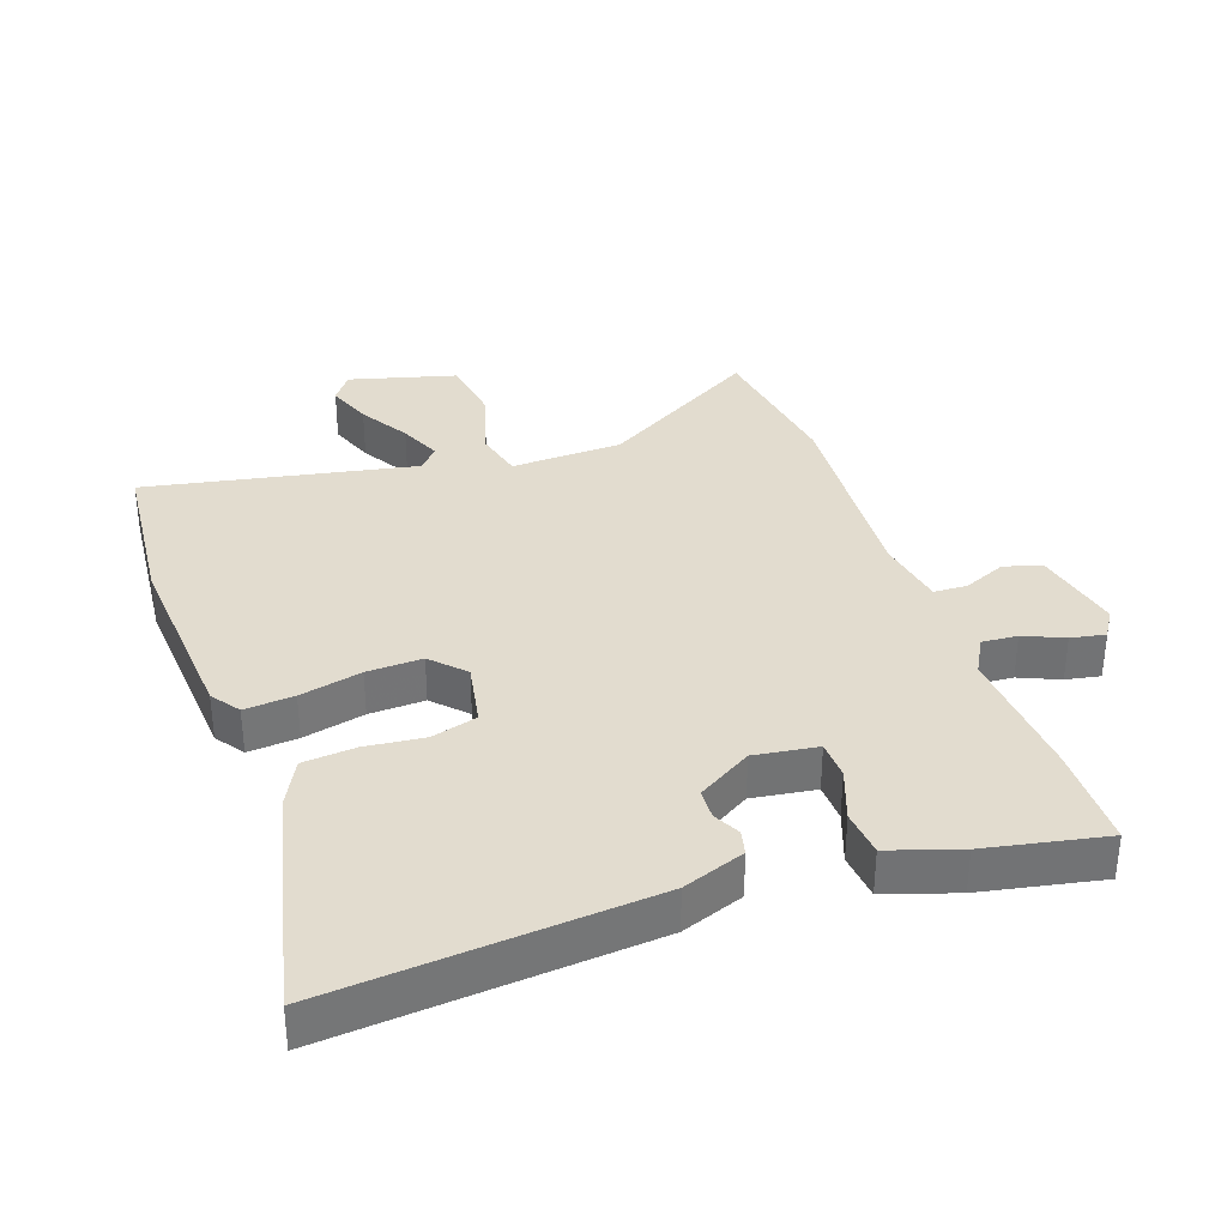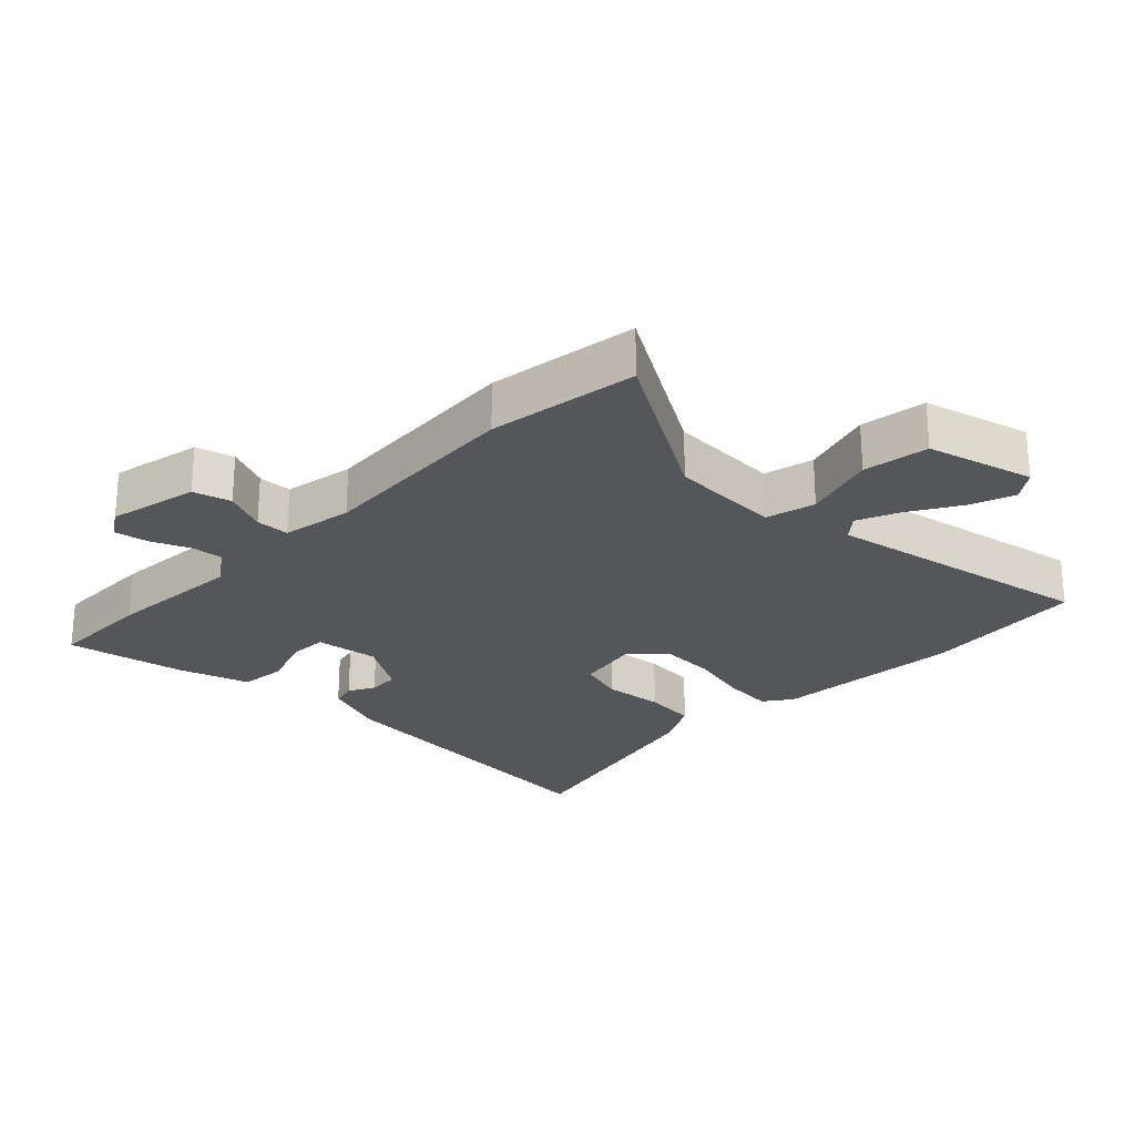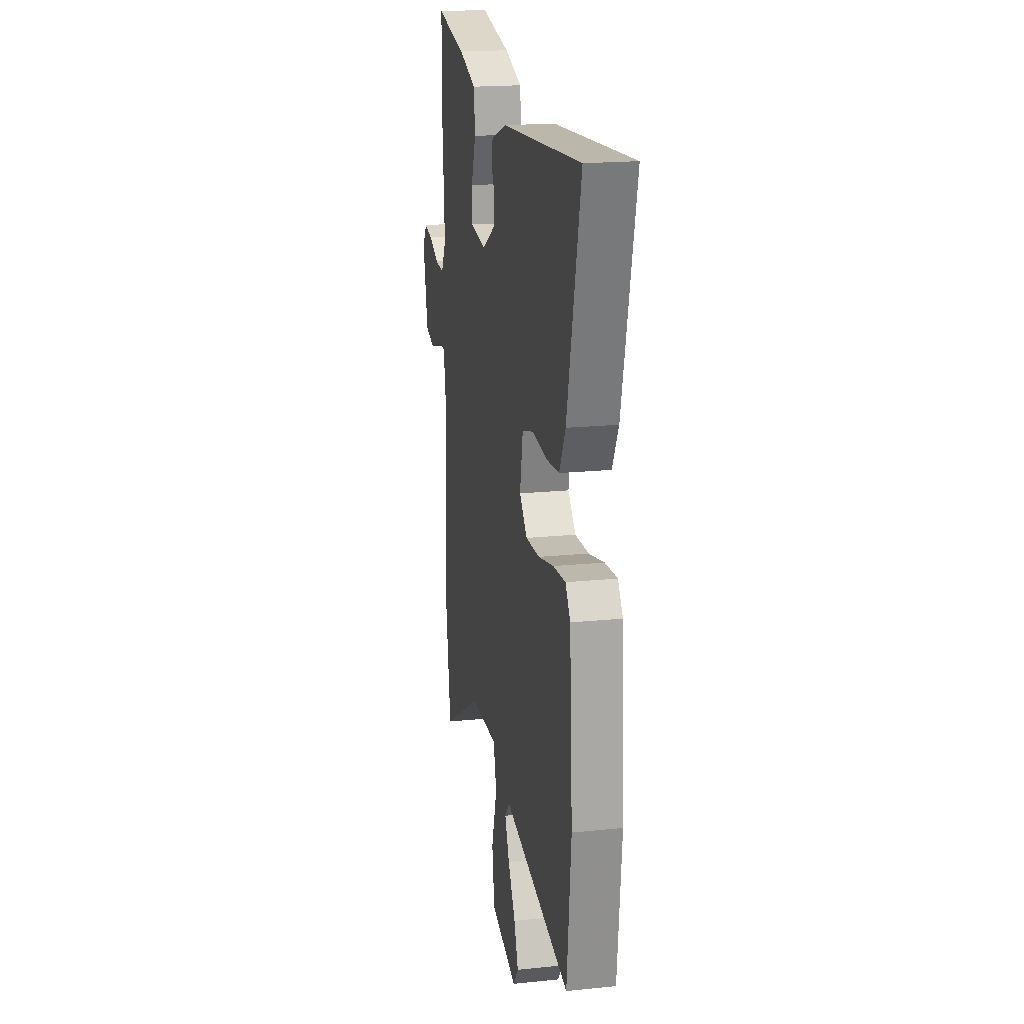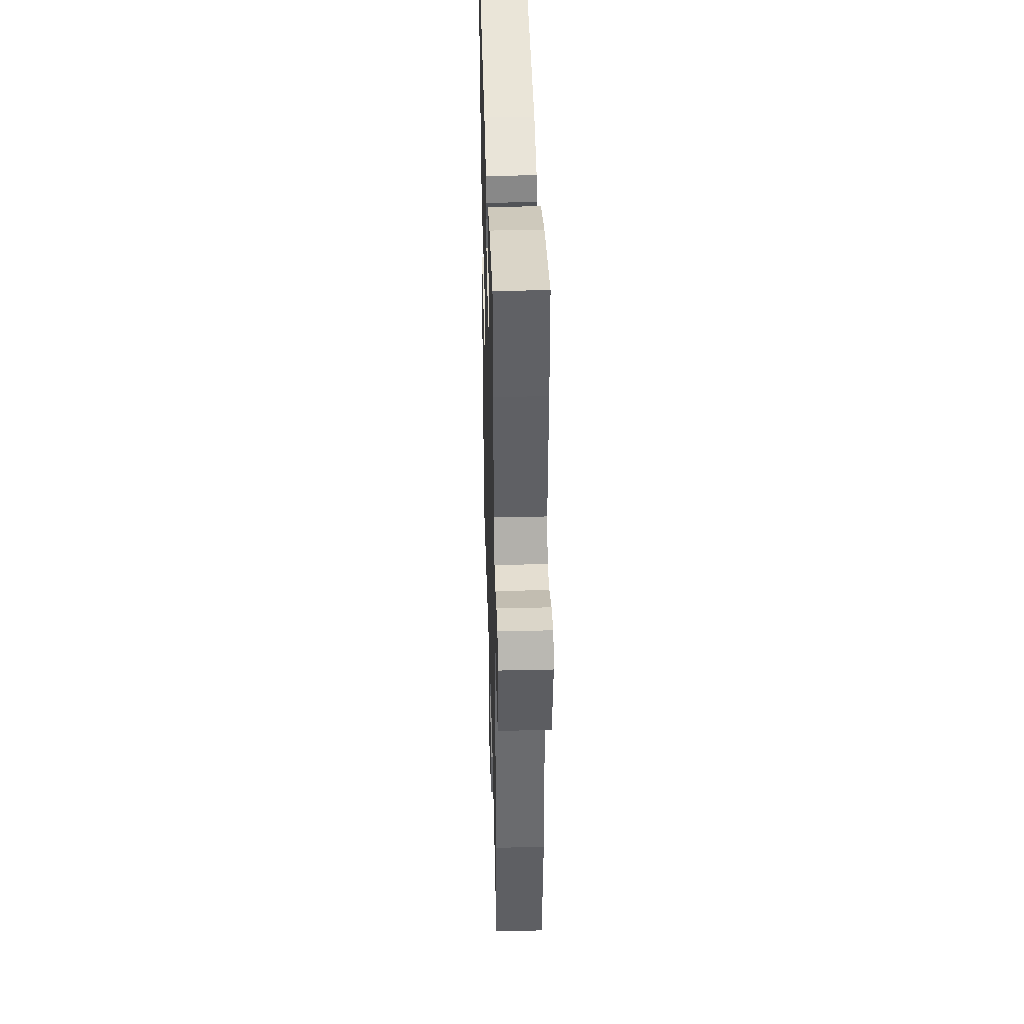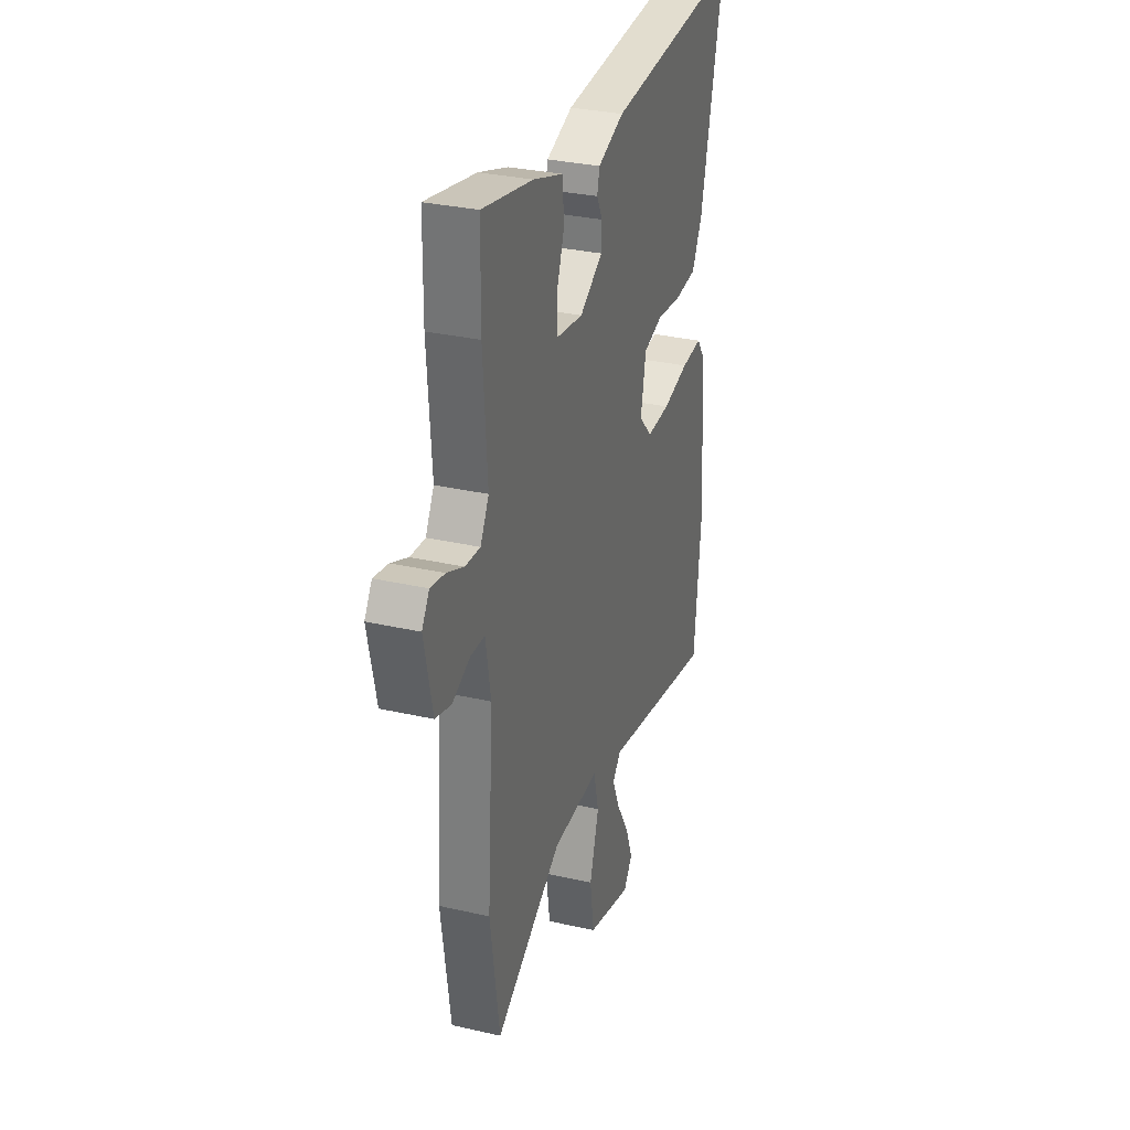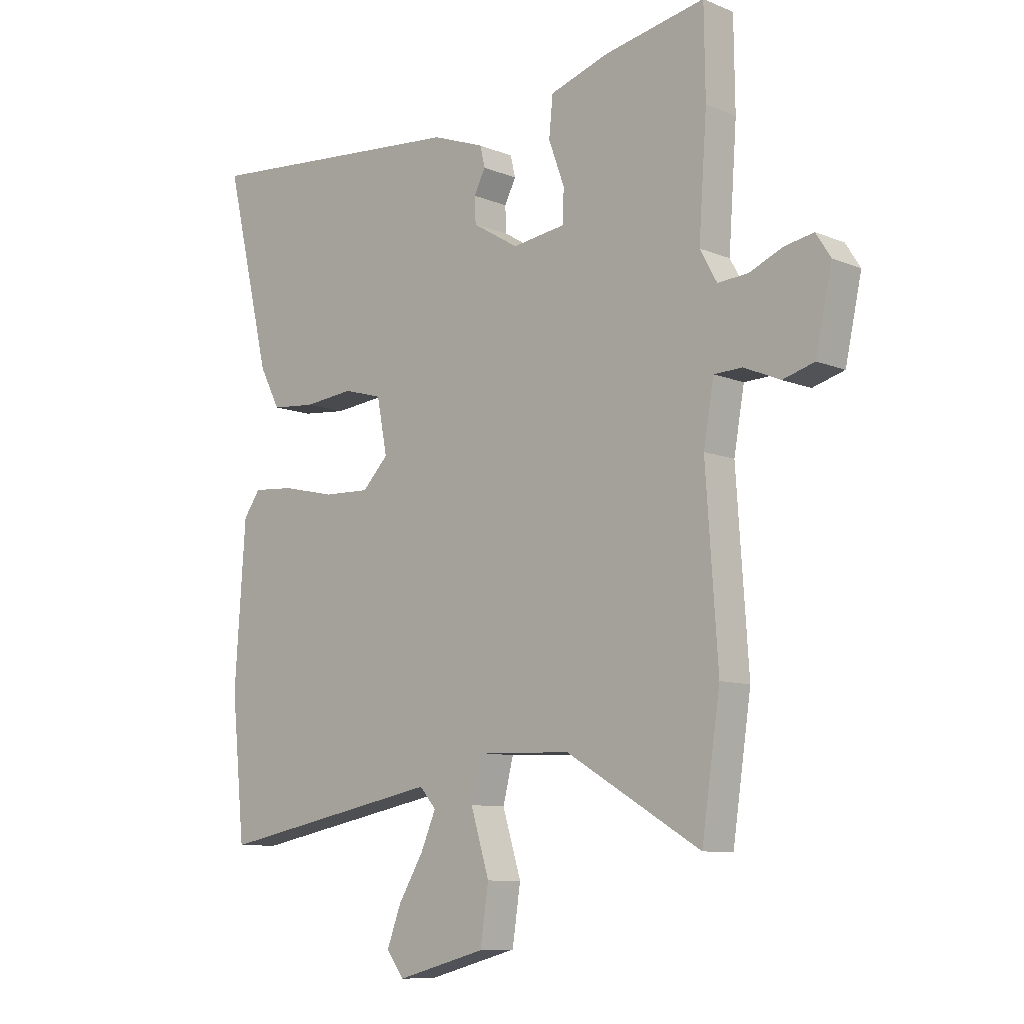
<metadata>
{"format":"obj","ext":"obj","renderer":"f3d","projection":"perspective","resolution":1024,"background":"white","views":[{"elev":34.7,"azim":-19.4,"up":"+Y"},{"elev":-25.2,"azim":135.5,"up":"+Y"},{"elev":19.3,"azim":-100.9,"up":"+Z"},{"elev":40.6,"azim":88.4,"up":"+Z"},{"elev":31.0,"azim":108.2,"up":"+Z"},{"elev":-9.3,"azim":42.9,"up":"+Z"}]}
</metadata>
<code>
v -0.487 0.07 -0.631
v -0.512 0.07 -0.377
v -0.492 0.07 -0.085
v -0.461 0.07 -0.041
v -0.384 0.07 -0.047
v -0.288 0.07 -0.069
v -0.202 0.07 -0.072
v -0.154 0.07 -0.022
v -0.173 0.07 0.077
v -0.244 0.07 0.097
v -0.336 0.07 0.087
v -0.417 0.07 0.094
v -0.455 0.07 0.167
v -0.538 0.07 0.522
v -0.043 0.07 0.481
v 0.053 0.07 0.446
v 0.062 0.07 0.408
v 0.041 0.07 0.367
v 0.043 0.07 0.32
v 0.127 0.07 0.269
v 0.225 0.07 0.283
v 0.227 0.07 0.343
v 0.198 0.07 0.423
v 0.205 0.07 0.495
v 0.314 0.07 0.531
v 0.499 0.07 0.568
v 0.501 0.07 0.408
v 0.486 0.07 0.197
v 0.517 0.07 0.141
v 0.572 0.07 0.145
v 0.634 0.07 0.172
v 0.687 0.07 0.182
v 0.714 0.07 0.14
v 0.684 0.07 0.001
v 0.626 0.07 -0.016
v 0.56 0.07 0.012
v 0.508 0.07 0.01
v 0.489 0.07 -0.099
v 0.511 0.07 -0.423
v 0.477 0.07 -0.655
v 0.23 0.07 -0.509
v 0.057 0.07 -0.503
v 0.038 0.07 -0.58
v 0.072 0.07 -0.692
v 0.057 0.07 -0.794
v -0.108 0.07 -0.839
v -0.14 0.07 -0.796
v -0.114 0.07 -0.726
v -0.068 0.07 -0.649
v -0.04 0.07 -0.584
v -0.07 0.07 -0.549
v -0.487 0 -0.631
v -0.512 0 -0.377
v -0.492 0 -0.085
v -0.461 0 -0.041
v -0.384 0 -0.047
v -0.288 0 -0.069
v -0.202 0 -0.072
v -0.154 0 -0.022
v -0.173 0 0.077
v -0.244 0 0.097
v -0.336 0 0.087
v -0.417 0 0.094
v -0.455 0 0.167
v -0.538 0 0.522
v -0.043 0 0.481
v 0.053 0 0.446
v 0.062 0 0.408
v 0.041 0 0.367
v 0.043 0 0.32
v 0.127 0 0.269
v 0.225 0 0.283
v 0.227 0 0.343
v 0.198 0 0.423
v 0.205 0 0.495
v 0.314 0 0.531
v 0.499 0 0.568
v 0.501 0 0.408
v 0.486 0 0.197
v 0.517 0 0.141
v 0.572 0 0.145
v 0.634 0 0.172
v 0.687 0 0.182
v 0.714 0 0.14
v 0.684 0 0.001
v 0.626 0 -0.016
v 0.56 0 0.012
v 0.508 0 0.01
v 0.489 0 -0.099
v 0.511 0 -0.423
v 0.477 0 -0.655
v 0.23 0 -0.509
v 0.057 0 -0.503
v 0.038 0 -0.58
v 0.072 0 -0.692
v 0.057 0 -0.794
v -0.108 0 -0.839
v -0.14 0 -0.796
v -0.114 0 -0.726
v -0.068 0 -0.649
v -0.04 0 -0.584
v -0.07 0 -0.549
f 47 48 49
f 46 47 49
f 45 46 49
f 44 45 49
f 43 44 49
f 42 43 49 50
f 38 39 40 41
f 37 38 41 42
f 34 35 36
f 33 34 36
f 32 33 36
f 31 32 36
f 30 31 36
f 29 30 36 37
f 42 50 51
f 37 42 51
f 29 37 51
f 28 29 51
f 26 27 28
f 25 26 28
f 24 25 28
f 23 24 28
f 22 23 28
f 16 17 18
f 15 16 18
f 14 15 18
f 13 14 18
f 12 13 18
f 11 12 18
f 10 11 18
f 9 10 18 19
f 8 9 19 20
f 4 5 6
f 3 4 6
f 2 3 6
f 1 2 6
f 51 1 6
f 51 6 7
f 8 20 21
f 7 8 21
f 51 7 21
f 28 51 21
f 21 22 28
f 100 99 98
f 100 98 97
f 100 97 96
f 100 96 95
f 100 95 94
f 101 100 94 93
f 92 91 90 89
f 93 92 89 88
f 87 86 85
f 87 85 84
f 87 84 83
f 87 83 82
f 87 82 81
f 88 87 81 80
f 102 101 93
f 102 93 88
f 102 88 80
f 102 80 79
f 79 78 77
f 79 77 76
f 79 76 75
f 79 75 74
f 79 74 73
f 69 68 67
f 69 67 66
f 69 66 65
f 69 65 64
f 69 64 63
f 69 63 62
f 69 62 61
f 70 69 61 60
f 71 70 60 59
f 57 56 55
f 57 55 54
f 57 54 53
f 57 53 52
f 57 52 102
f 58 57 102
f 72 71 59
f 72 59 58
f 72 58 102
f 72 102 79
f 79 73 72
f 1 52 53 2
f 2 53 54 3
f 3 54 55 4
f 4 55 56 5
f 5 56 57 6
f 6 57 58 7
f 7 58 59 8
f 8 59 60 9
f 9 60 61 10
f 10 61 62 11
f 11 62 63 12
f 12 63 64 13
f 13 64 65 14
f 14 65 66 15
f 15 66 67 16
f 16 67 68 17
f 17 68 69 18
f 18 69 70 19
f 19 70 71 20
f 20 71 72 21
f 21 72 73 22
f 22 73 74 23
f 23 74 75 24
f 24 75 76 25
f 25 76 77 26
f 26 77 78 27
f 27 78 79 28
f 28 79 80 29
f 29 80 81 30
f 30 81 82 31
f 31 82 83 32
f 32 83 84 33
f 33 84 85 34
f 34 85 86 35
f 35 86 87 36
f 36 87 88 37
f 37 88 89 38
f 38 89 90 39
f 39 90 91 40
f 40 91 92 41
f 41 92 93 42
f 42 93 94 43
f 43 94 95 44
f 44 95 96 45
f 45 96 97 46
f 46 97 98 47
f 47 98 99 48
f 48 99 100 49
f 49 100 101 50
f 50 101 102 51
f 51 102 52 1

</code>
